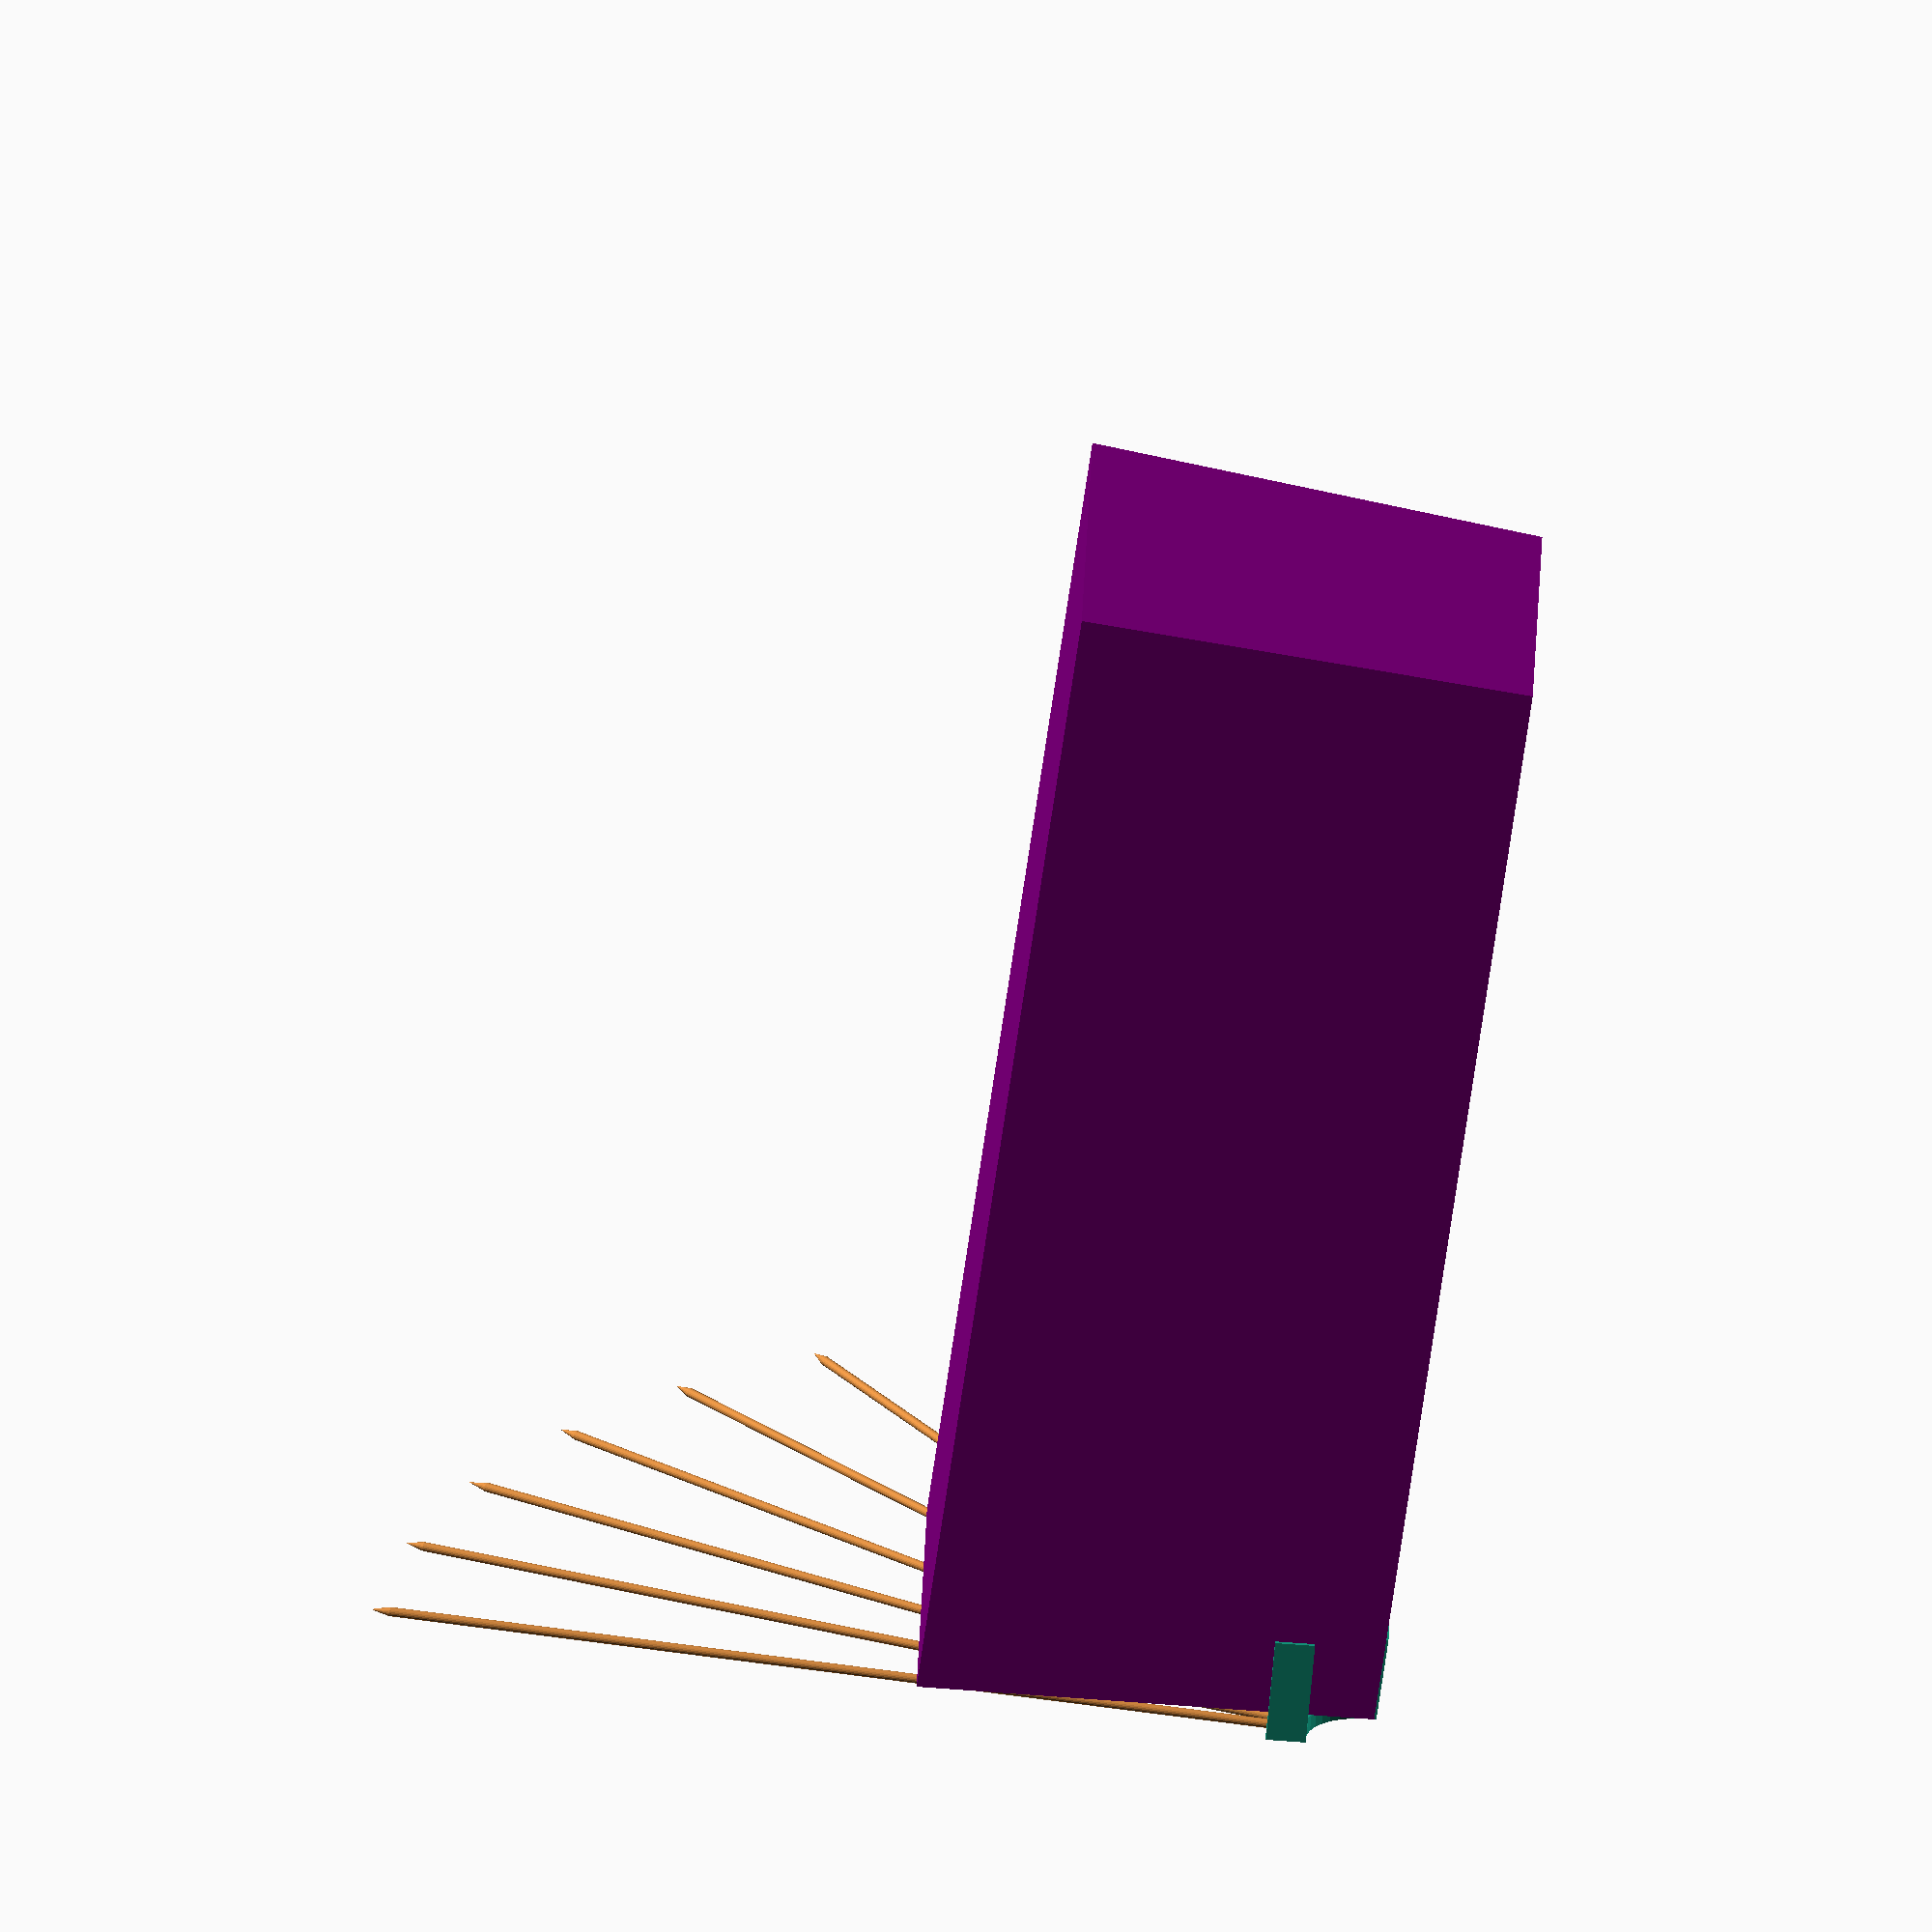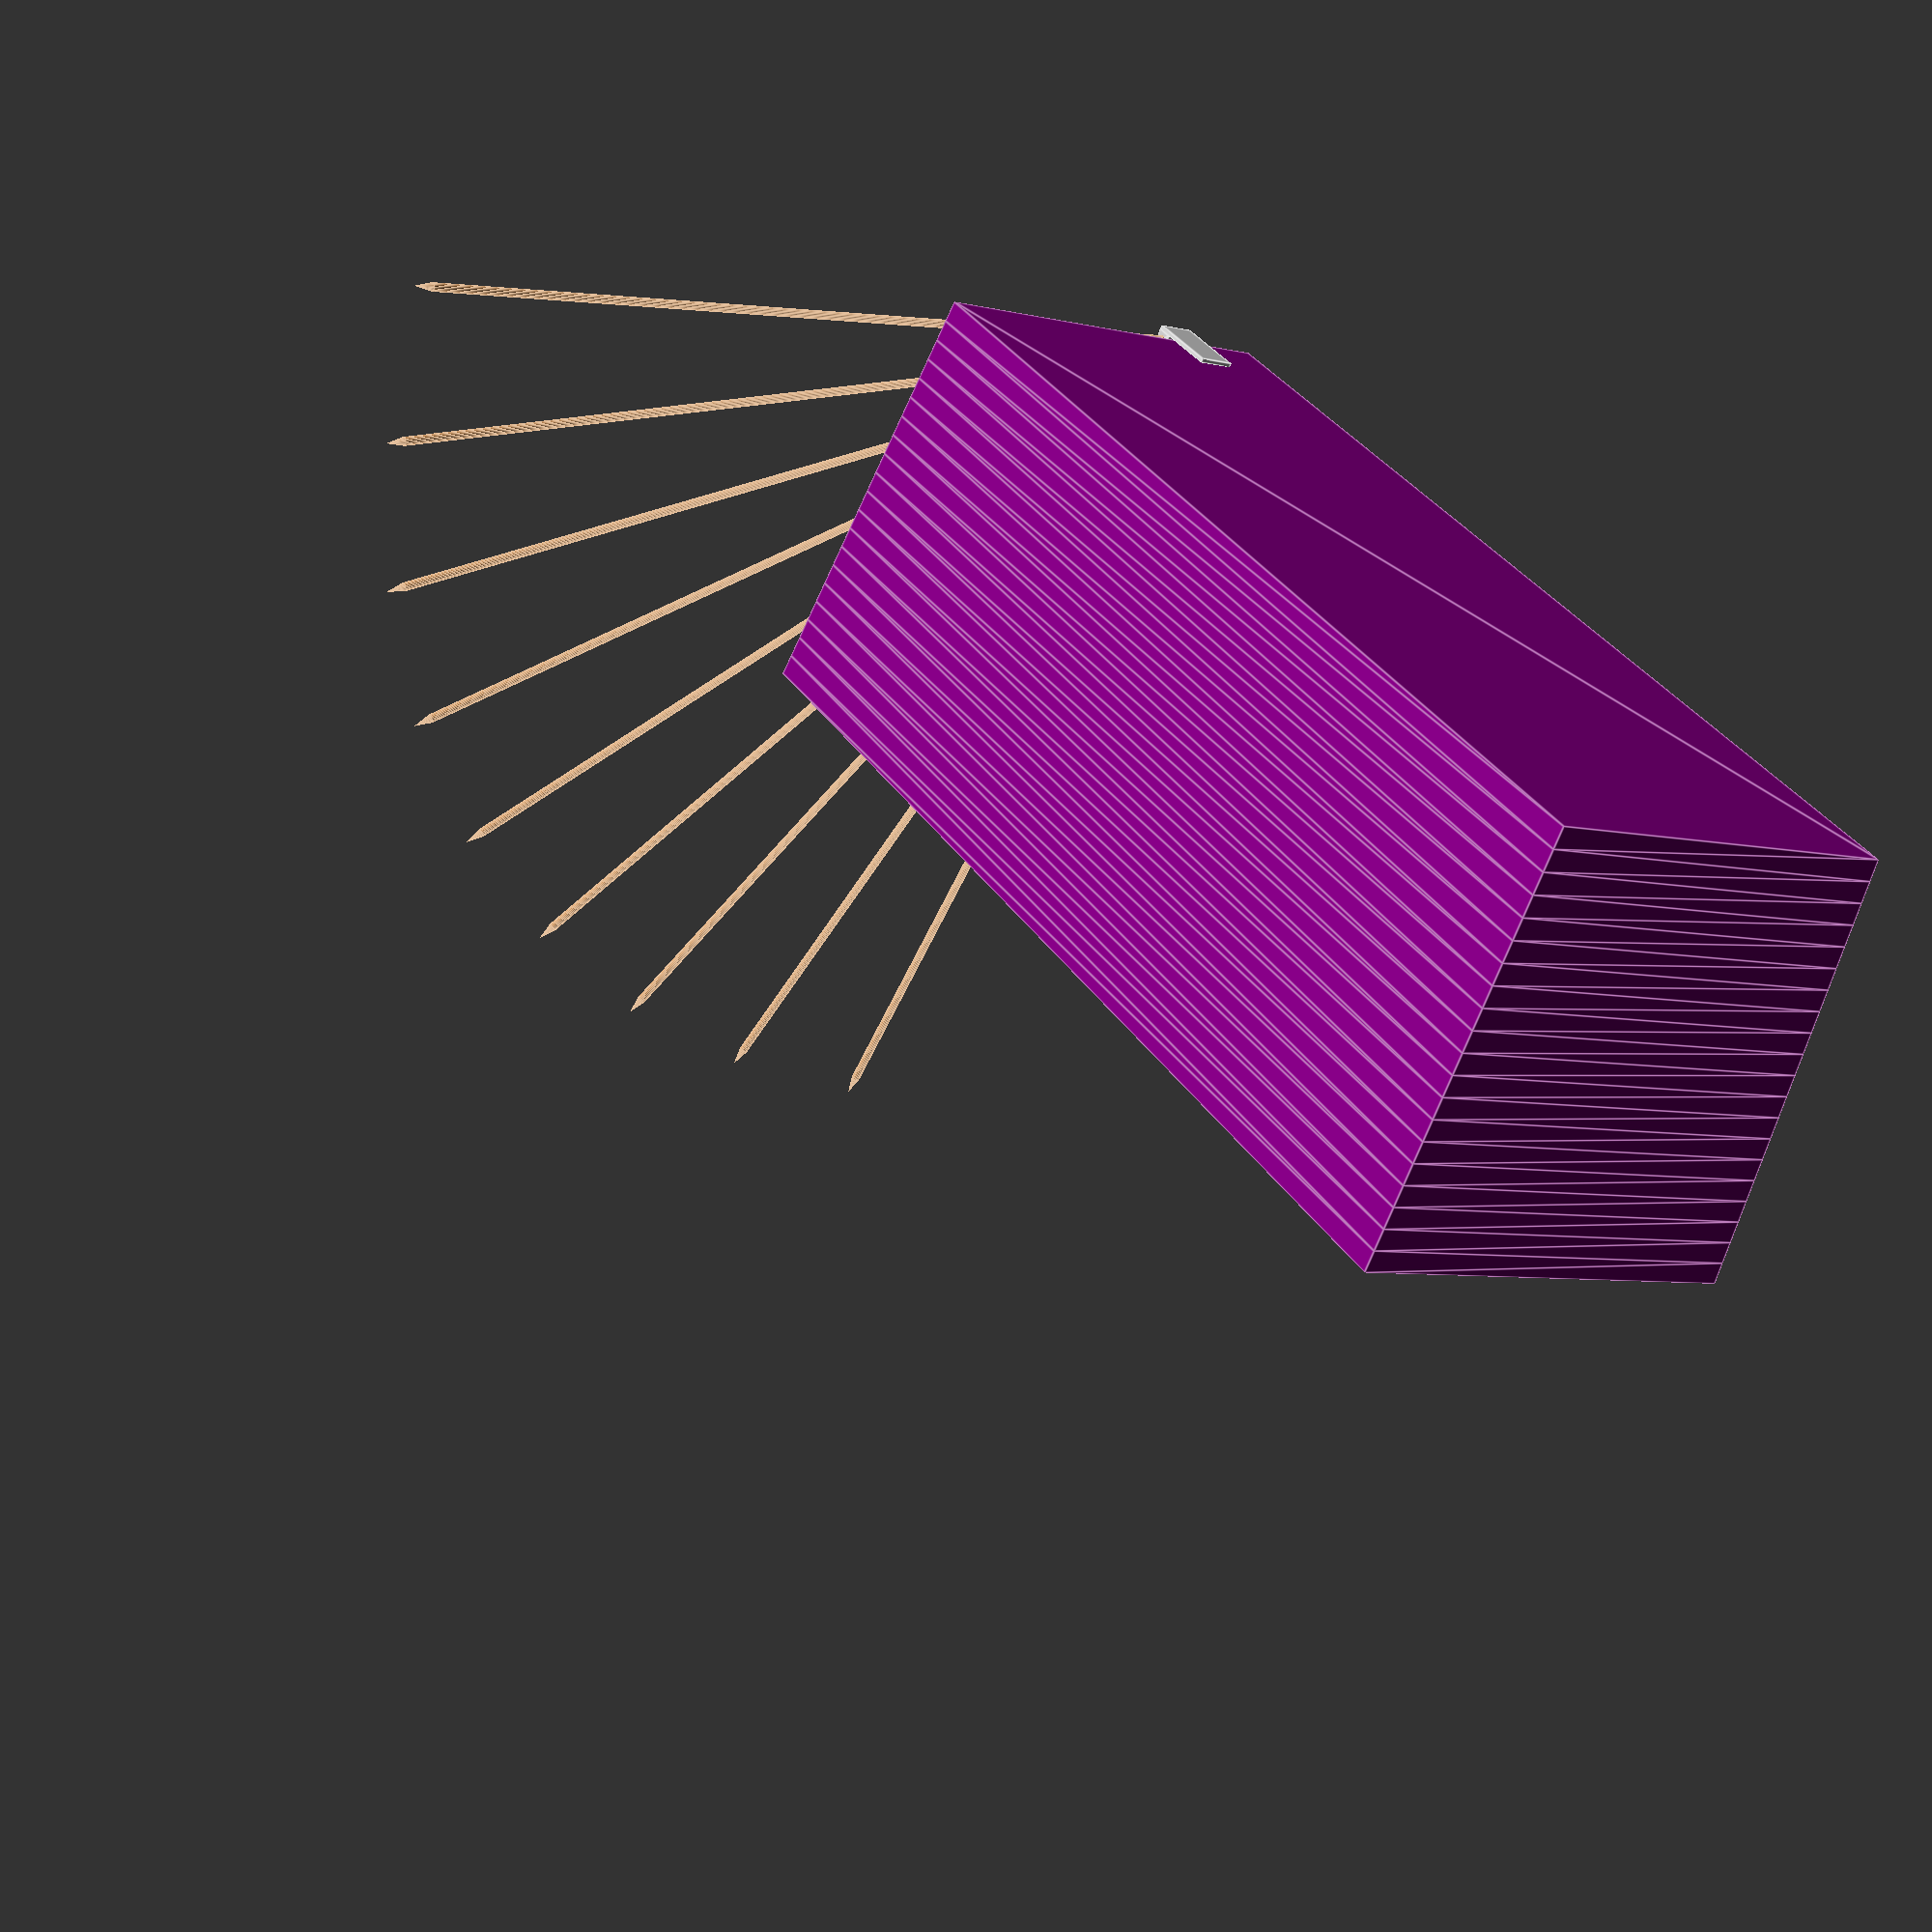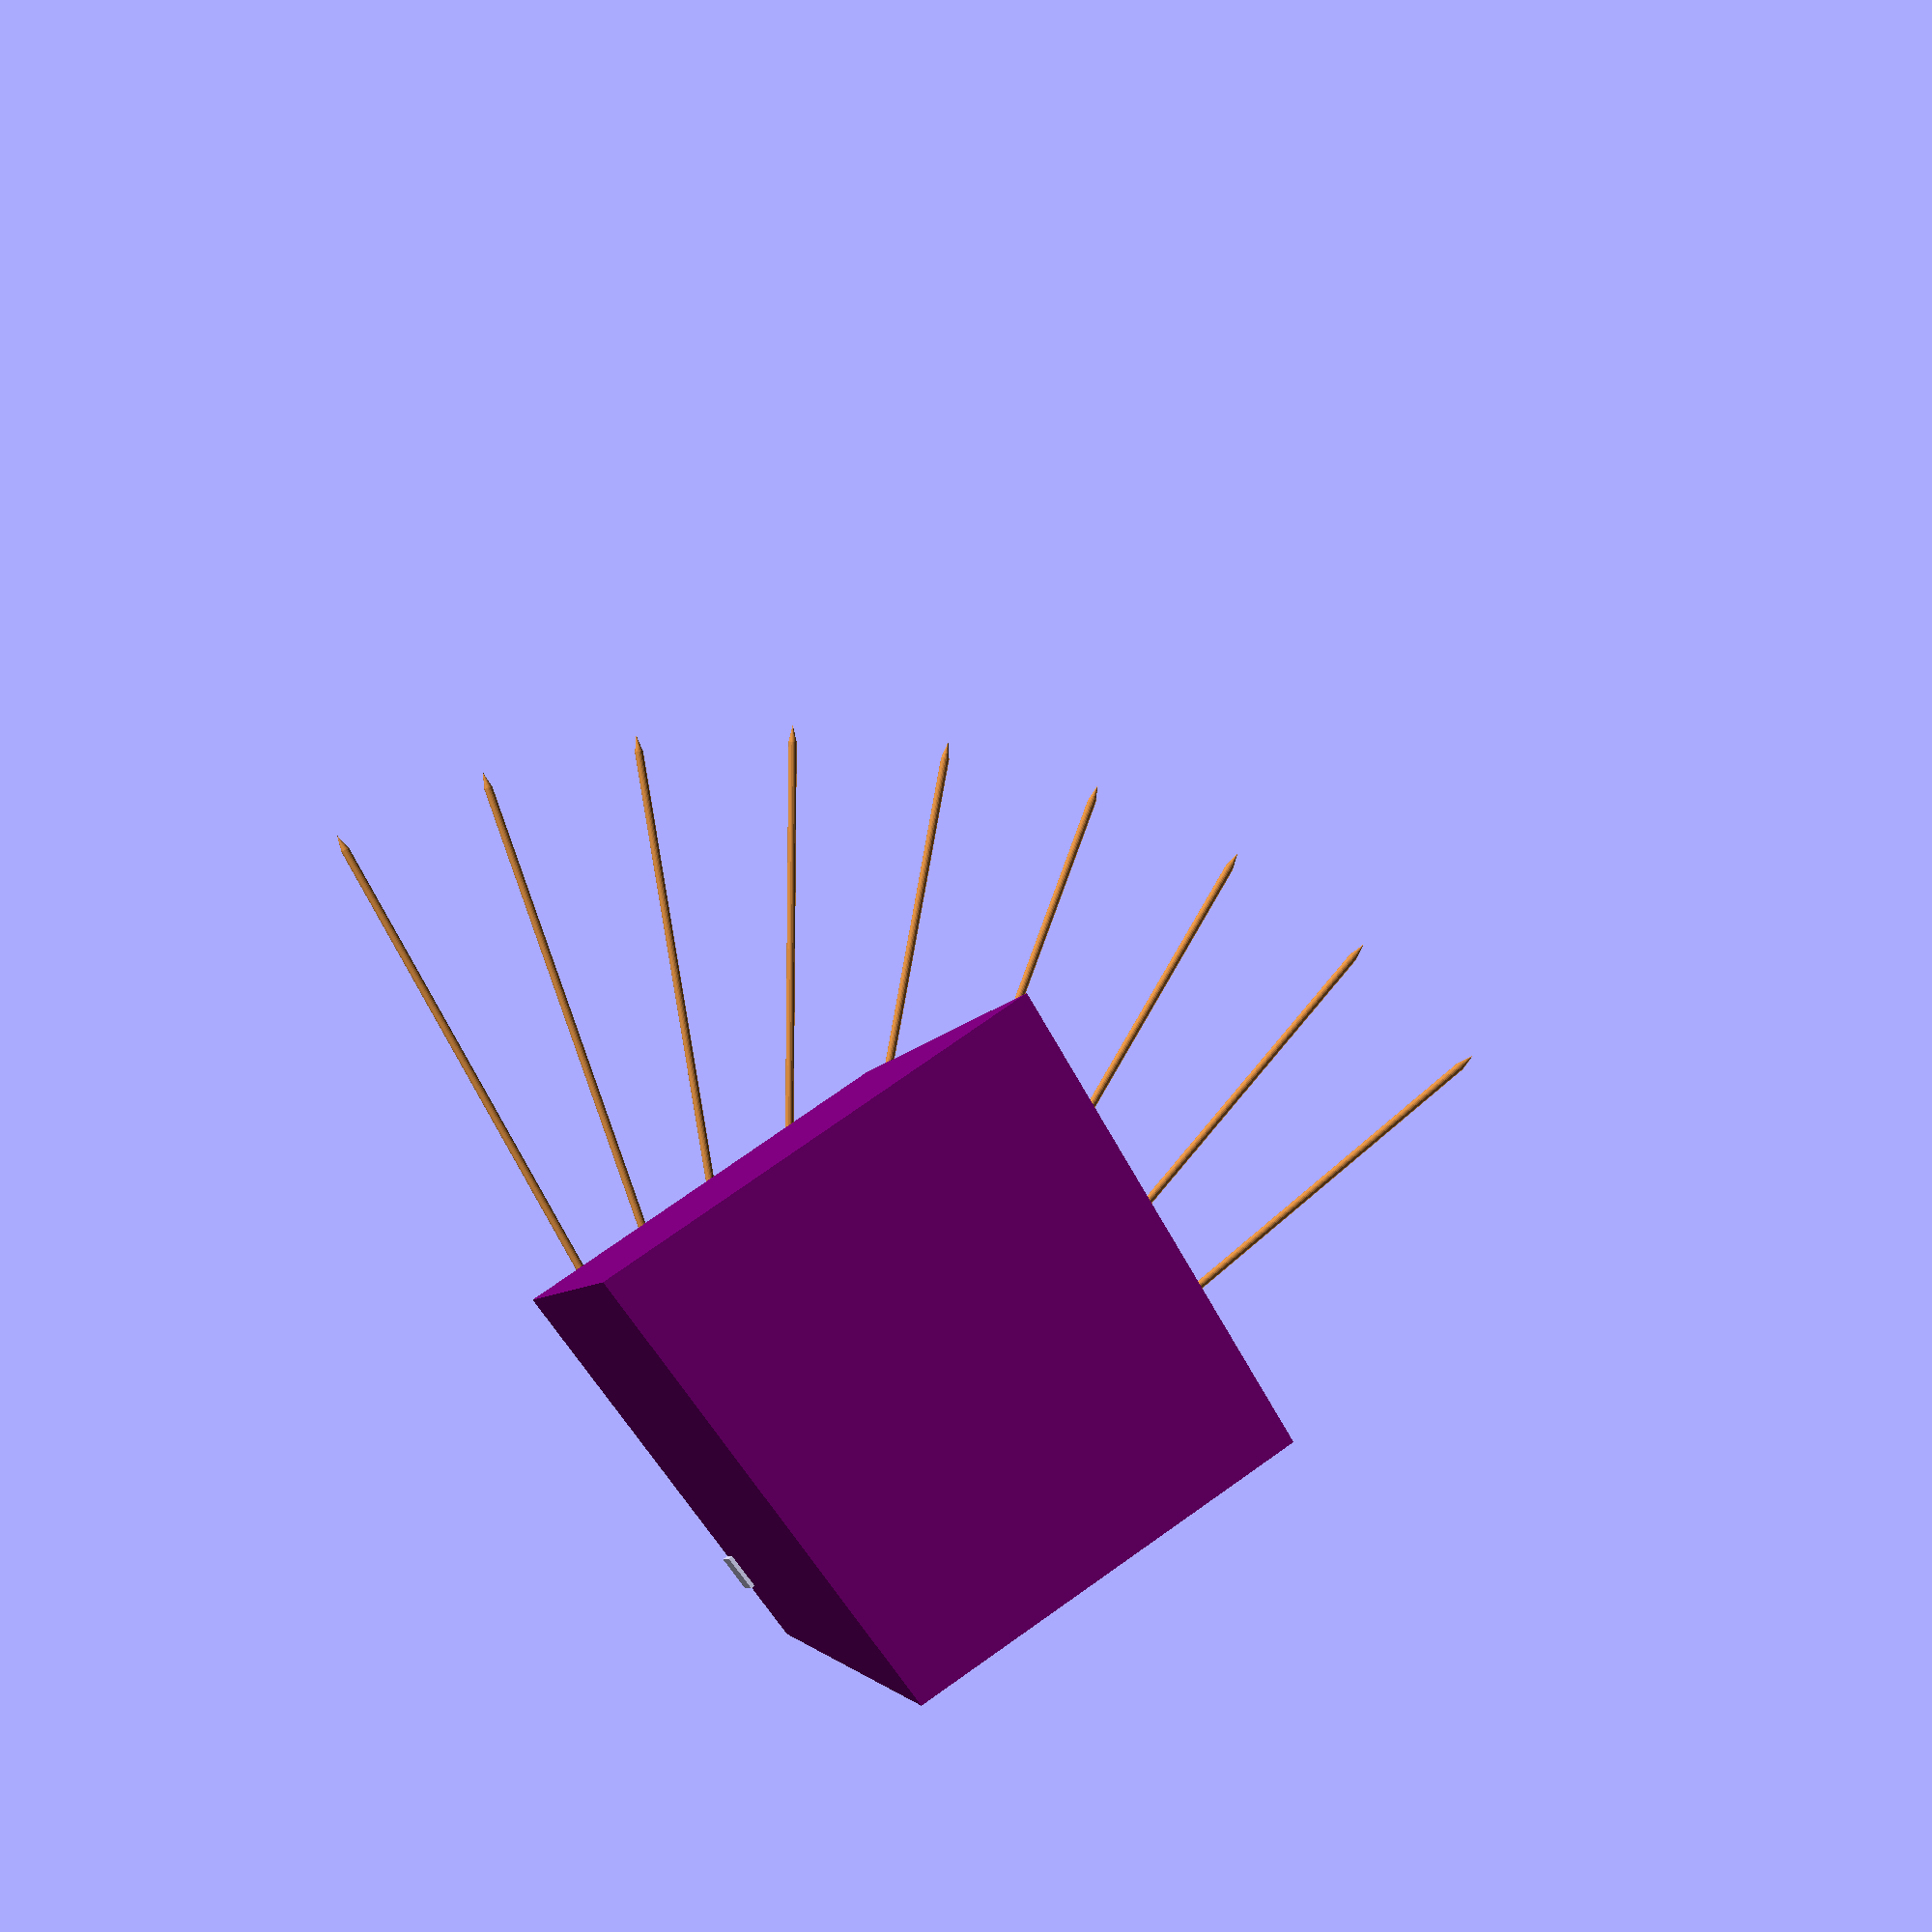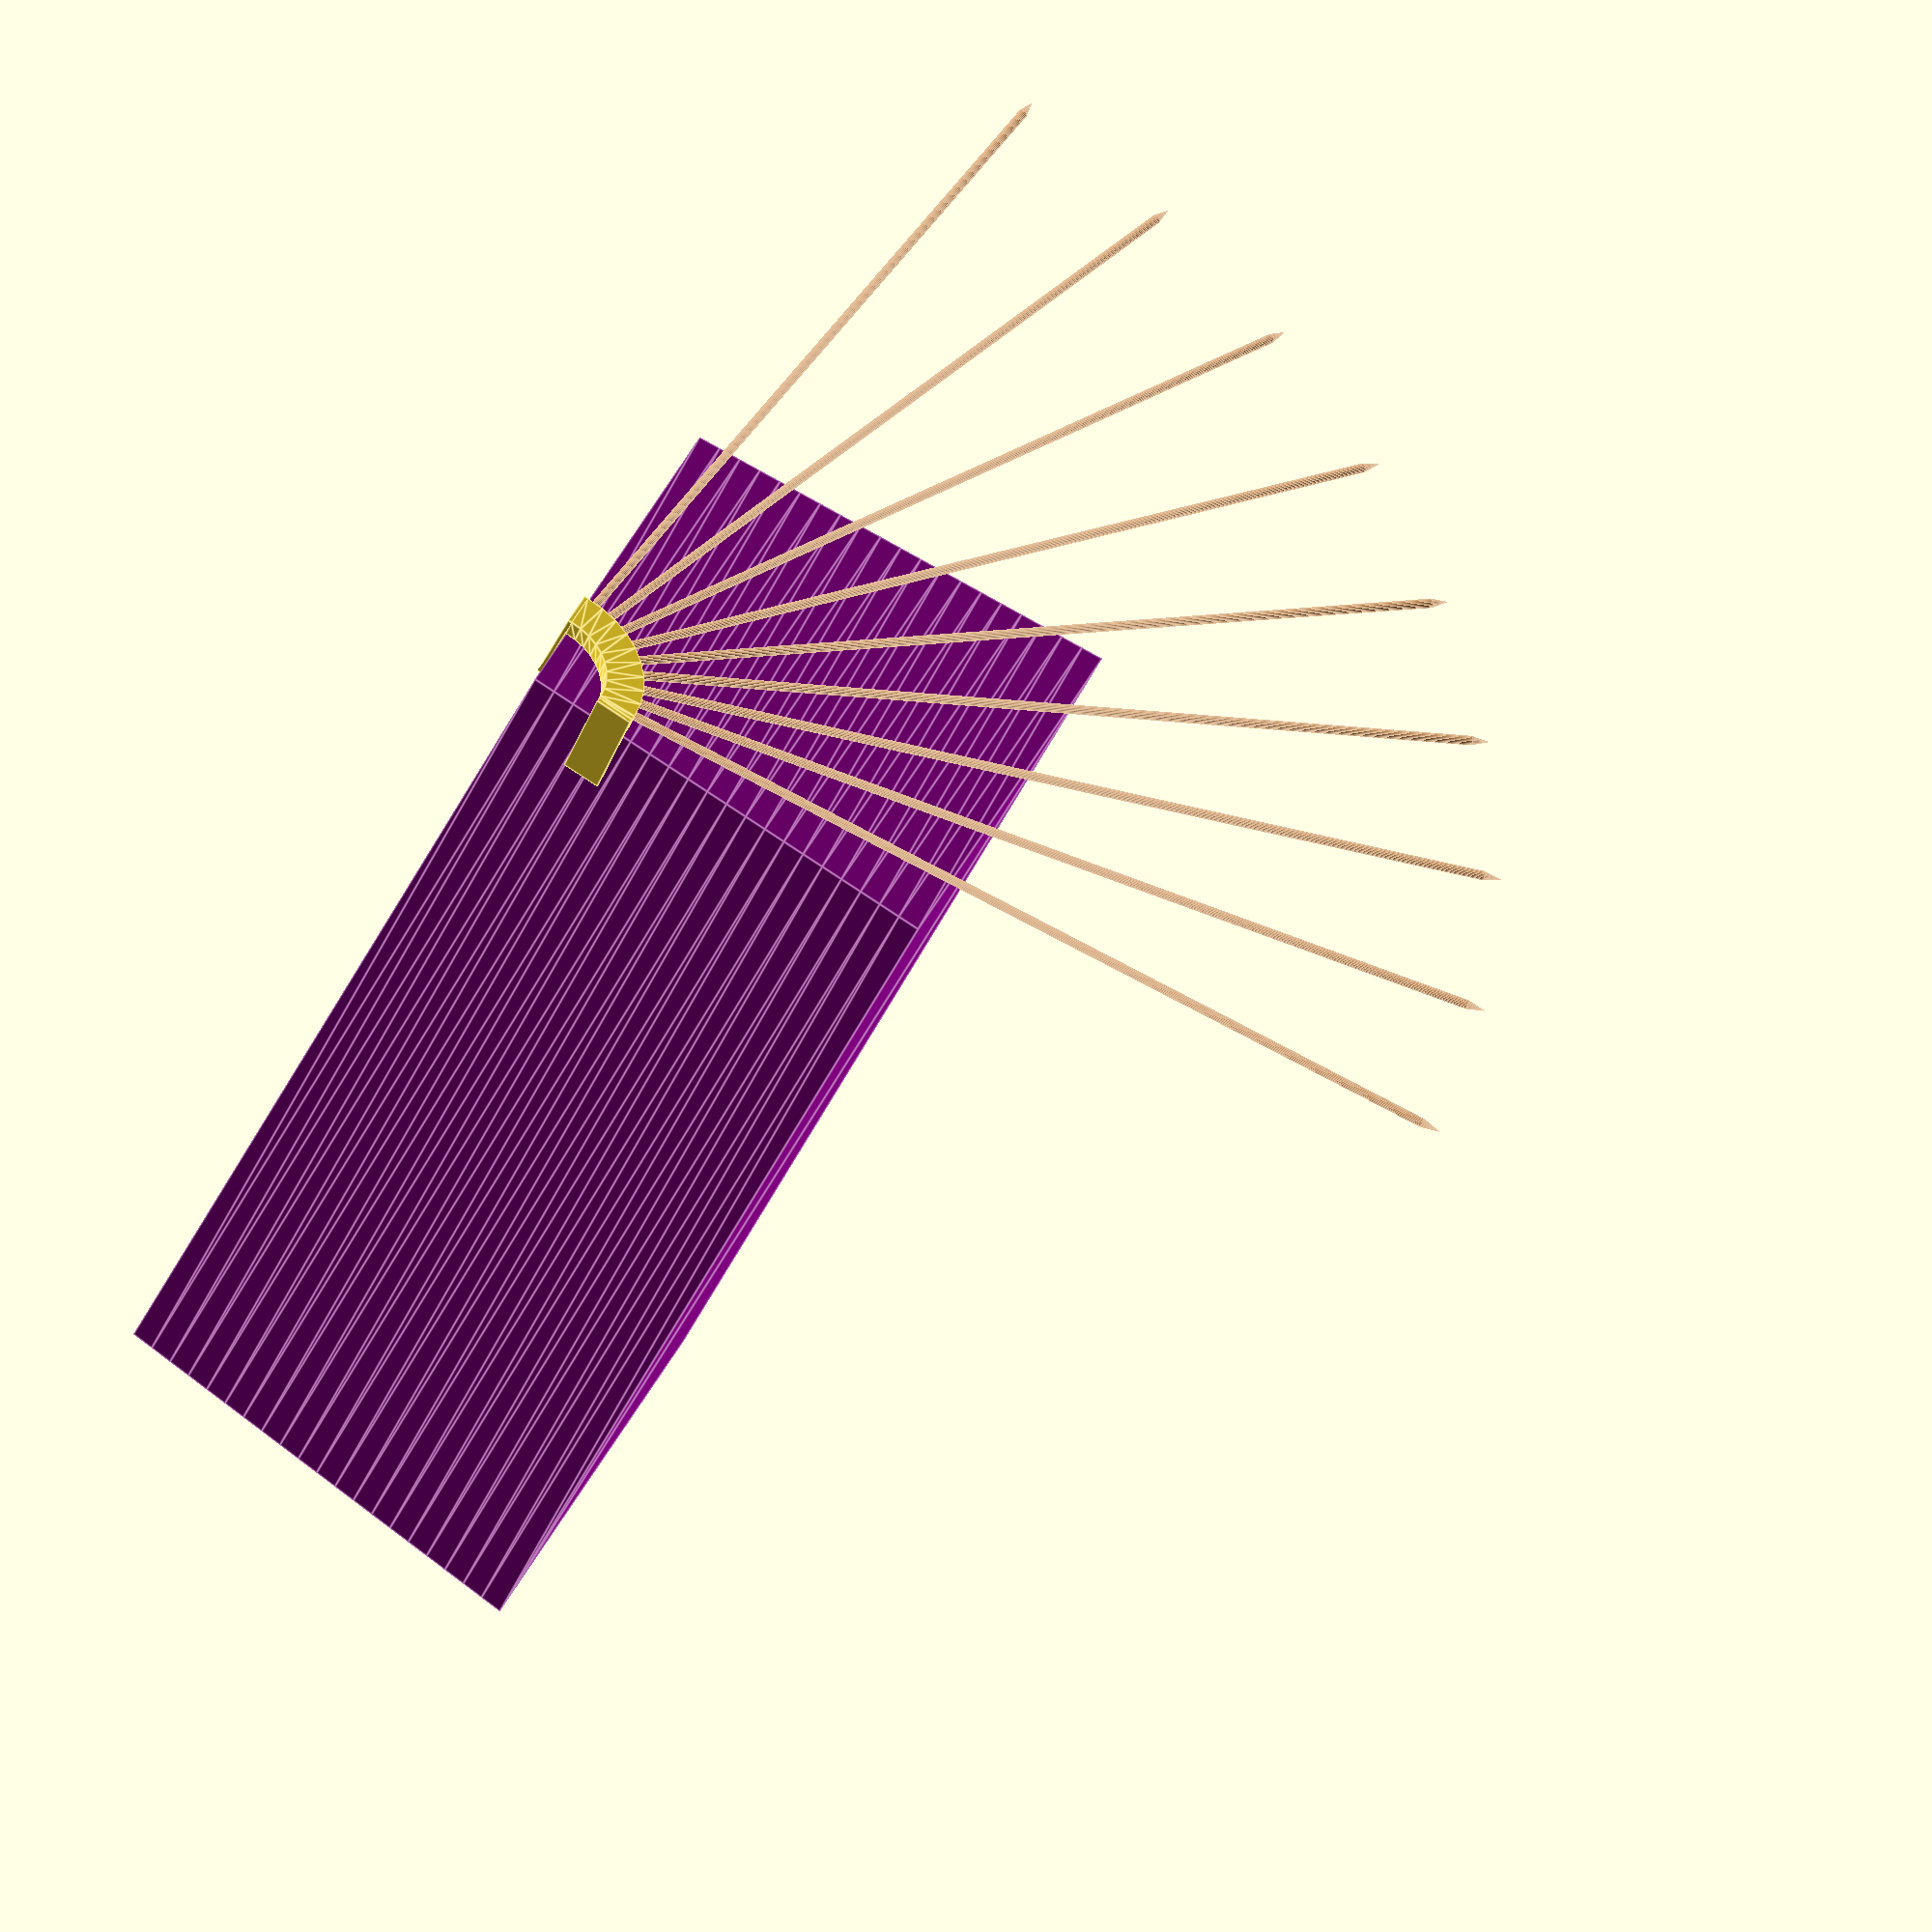
<openscad>
/* [show] */
showSpikes=true;
showPlanter=true;

/* [Dimensions] */
spikeLen=400;
spikeDia=4;
spikeCnt=10;
spcng=0.2;

wallThck=2;

plntrSize=[500,190,195];
plntrSizeBtm=[480,170];

/* [Hidden] */
fudge=0.1;
$fn=20;

plntrFlnkAng=atan(((plntrSize.x-plntrSizeBtm.x)/2)/plntrSize.z);


translate([(plntrSizeBtm.x+spikeDia)/2+wallThck,plntrSizeBtm.y/2+wallThck,-wallThck]) 
  rotate([0,0,-90]) spikes();
if (showPlanter) color("purple") planter();


module spikes(){
  spikeAng=90/(spikeCnt-1);
  
  dist=30; //distance spikes from center
  deep=15; //how deep embedded in holder
  ovRad=dist+deep;
  discThck=spikeDia+wallThck*2; //thickness of the disc holding the spikes
  
  // --- mounts ---
  //back
  rotate([-plntrFlnkAng,0,0]) translate([wallThck,discThck/2,wallThck]) rotate([90,-90,0]){
    rotate_extrude($fn=(spikeCnt-1)*4,angle=plntrFlnkAng) 
        translate([dist-wallThck,-discThck/2]) square([deep+wallThck,discThck]);
    rotate([0,0,plntrFlnkAng]) translate([dist-wallThck,0,-discThck/2]) 
      cube([deep+wallThck,wallThck,ovRad]); 
  }
  //bottom
  translate([dist,-ovRad+discThck*2,0]) 
    cube([deep+wallThck,ovRad-discThck,wallThck]);
  
  
  rotate([-plntrFlnkAng,0,0]) translate([wallThck,discThck/2,wallThck]){
    difference(){
      rotate([90,0,0]) rotate_extrude($fn=(spikeCnt-1)*4,angle=90) 
        translate([dist-wallThck,-discThck/2]) square([deep+wallThck,discThck]);
      for (r=[0:spikeAng:90-spikeAng])
        rotate([0,r+spikeAng/2,0]) translate([0,0,dist]) cylinder(d=spikeDia+spcng,h=deep+fudge);
    }
      color("peru") if (showSpikes) for (r=[0:spikeAng:90-spikeAng])
        rotate([0,r+spikeAng/2,0]) translate([0,0,dist]) spike();
  }
  
  module spike(){
    tipLen=spikeDia*2;
    cylinder(d=spikeDia,h=spikeLen-tipLen);
    translate([0,0,spikeLen-tipLen]) cylinder(d1=spikeDia,d2=0.1,h=tipLen);
  }
}

module planter(){

  scaleFac=[plntrSizeBtm.x/plntrSize.x,plntrSizeBtm.y/plntrSize.y];
  translate([0,0,plntrSize.z]) mirror([0,0,1]) linear_extrude(height=plntrSize.z,scale=scaleFac) square([plntrSize.x,plntrSize.y],true);
}
</openscad>
<views>
elev=256.0 azim=9.6 roll=98.2 proj=o view=wireframe
elev=66.0 azim=300.7 roll=160.0 proj=p view=edges
elev=89.2 azim=260.3 roll=34.1 proj=p view=solid
elev=272.5 azim=310.8 roll=303.0 proj=o view=edges
</views>
